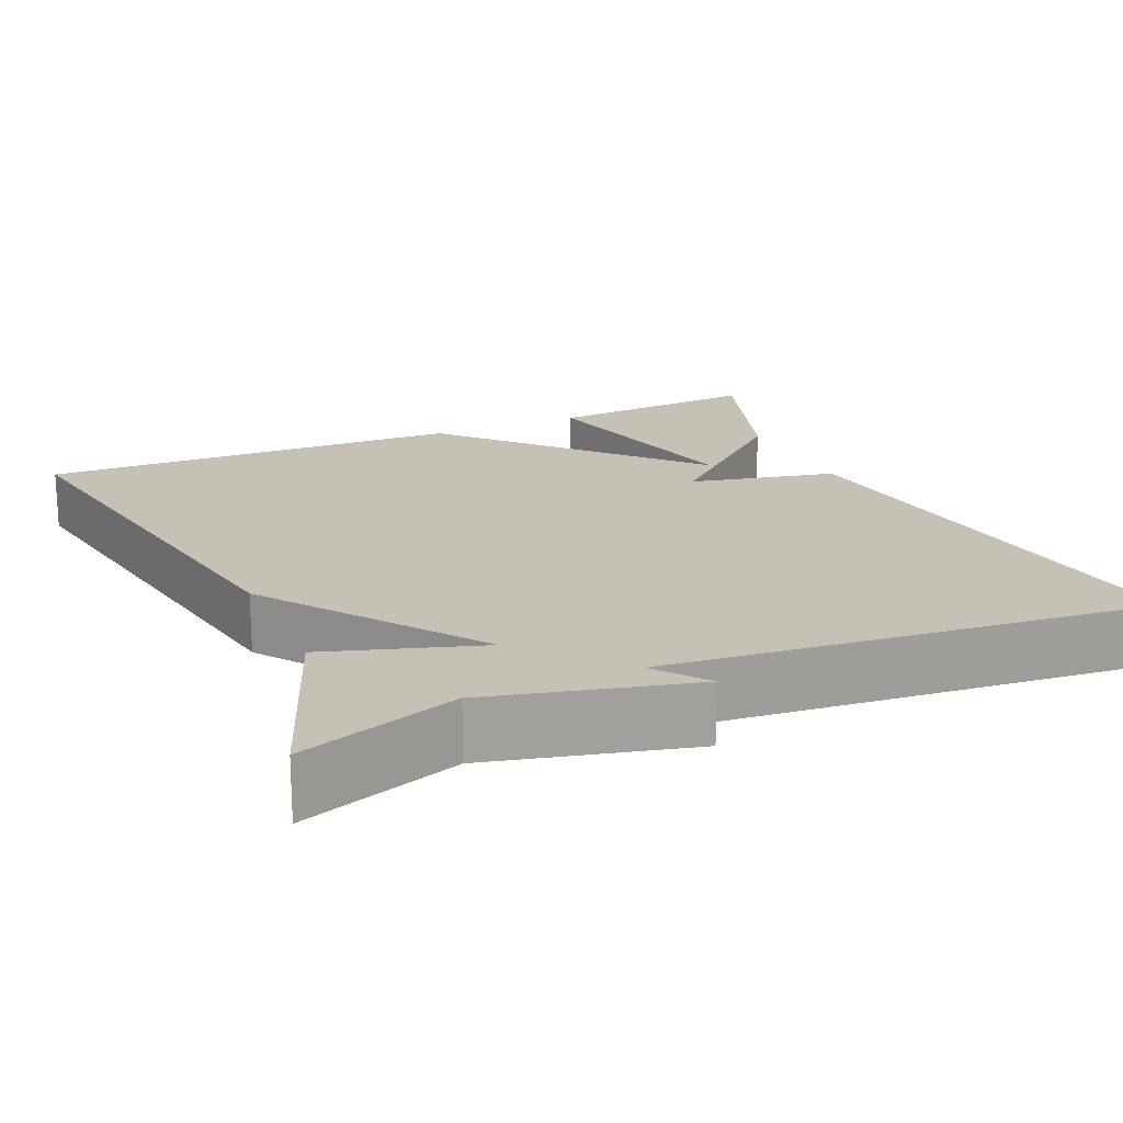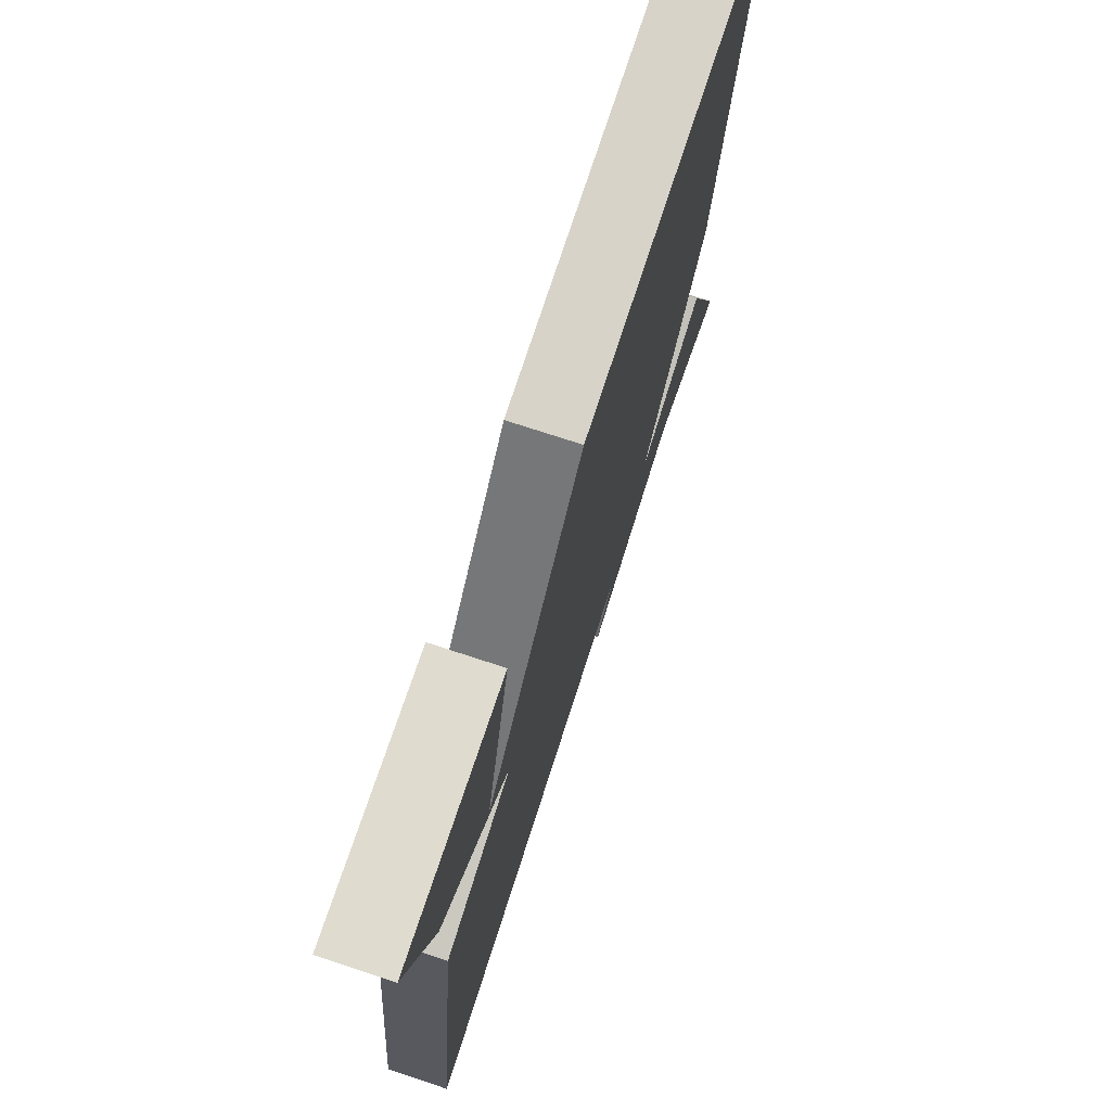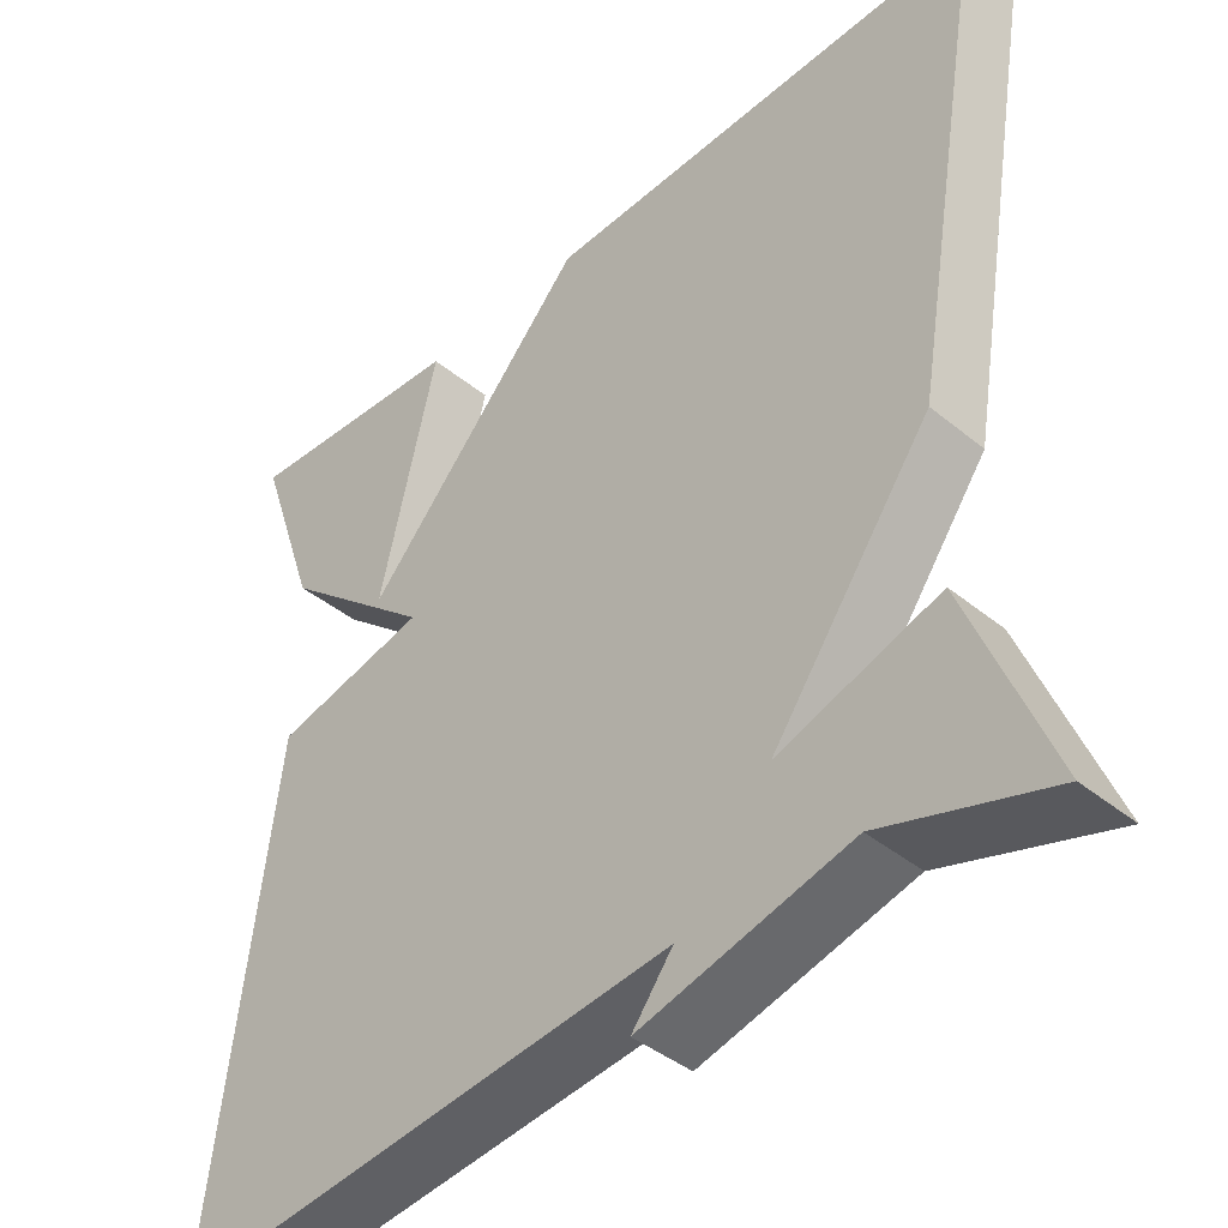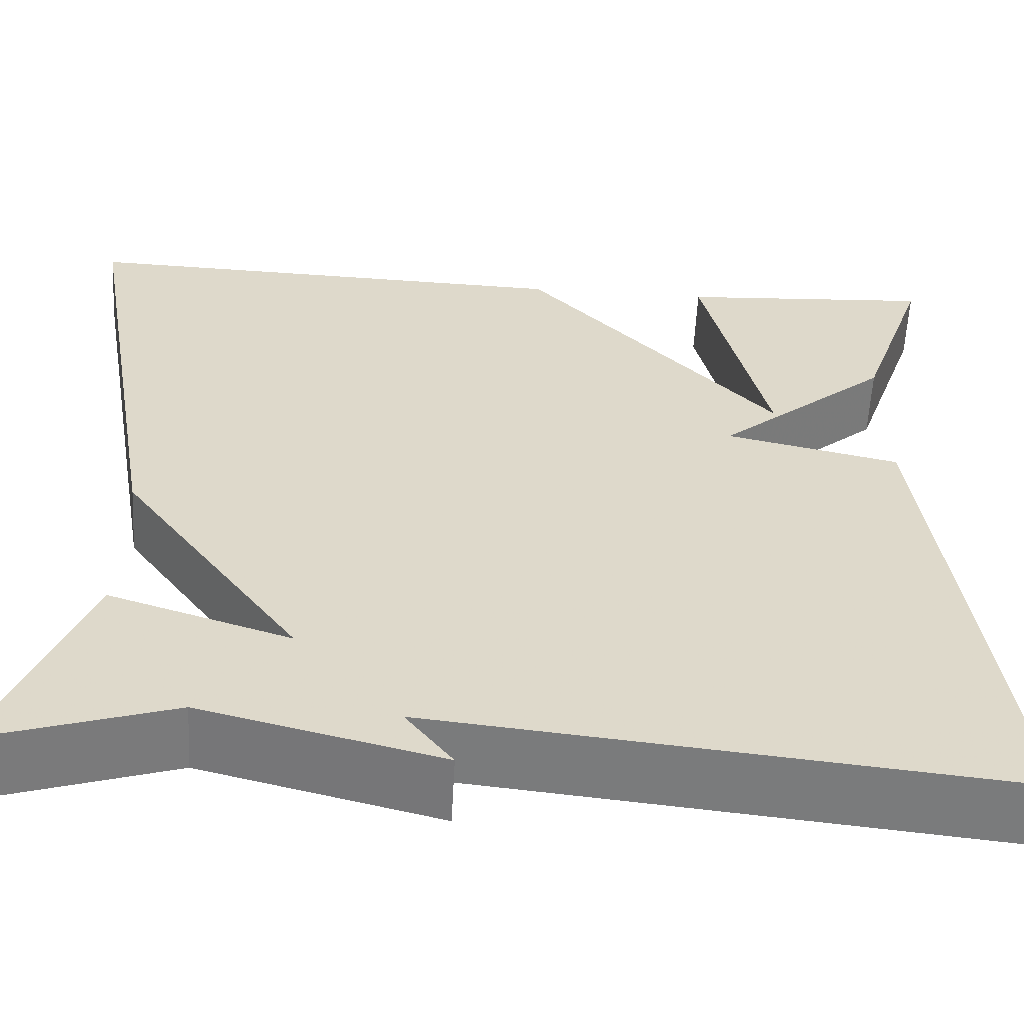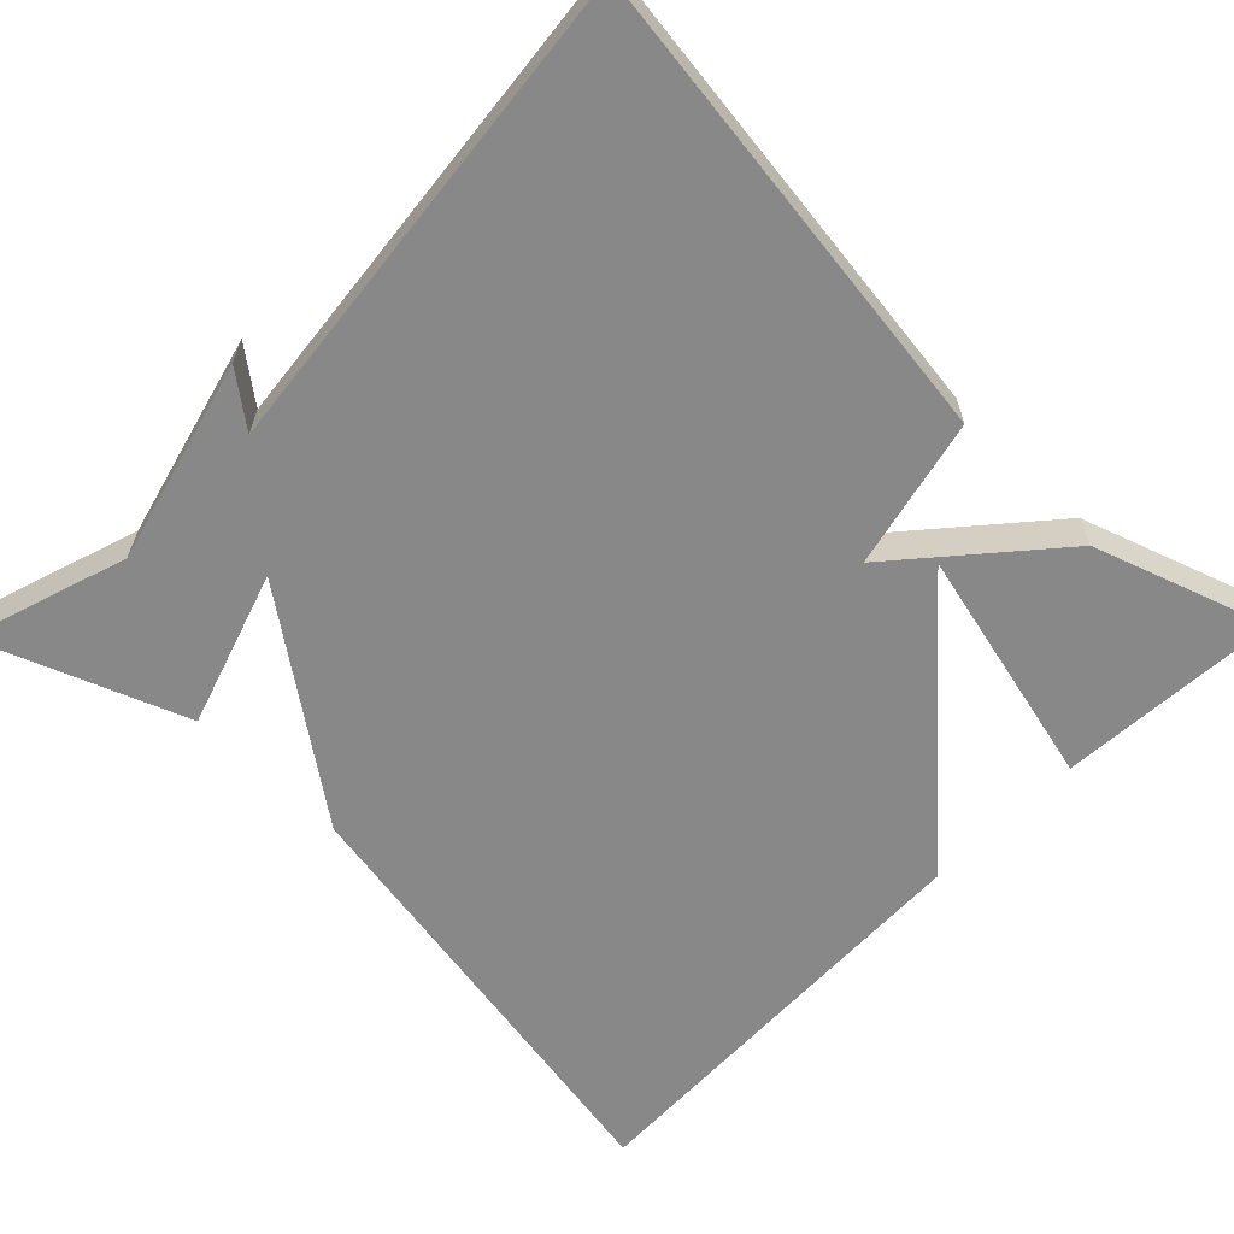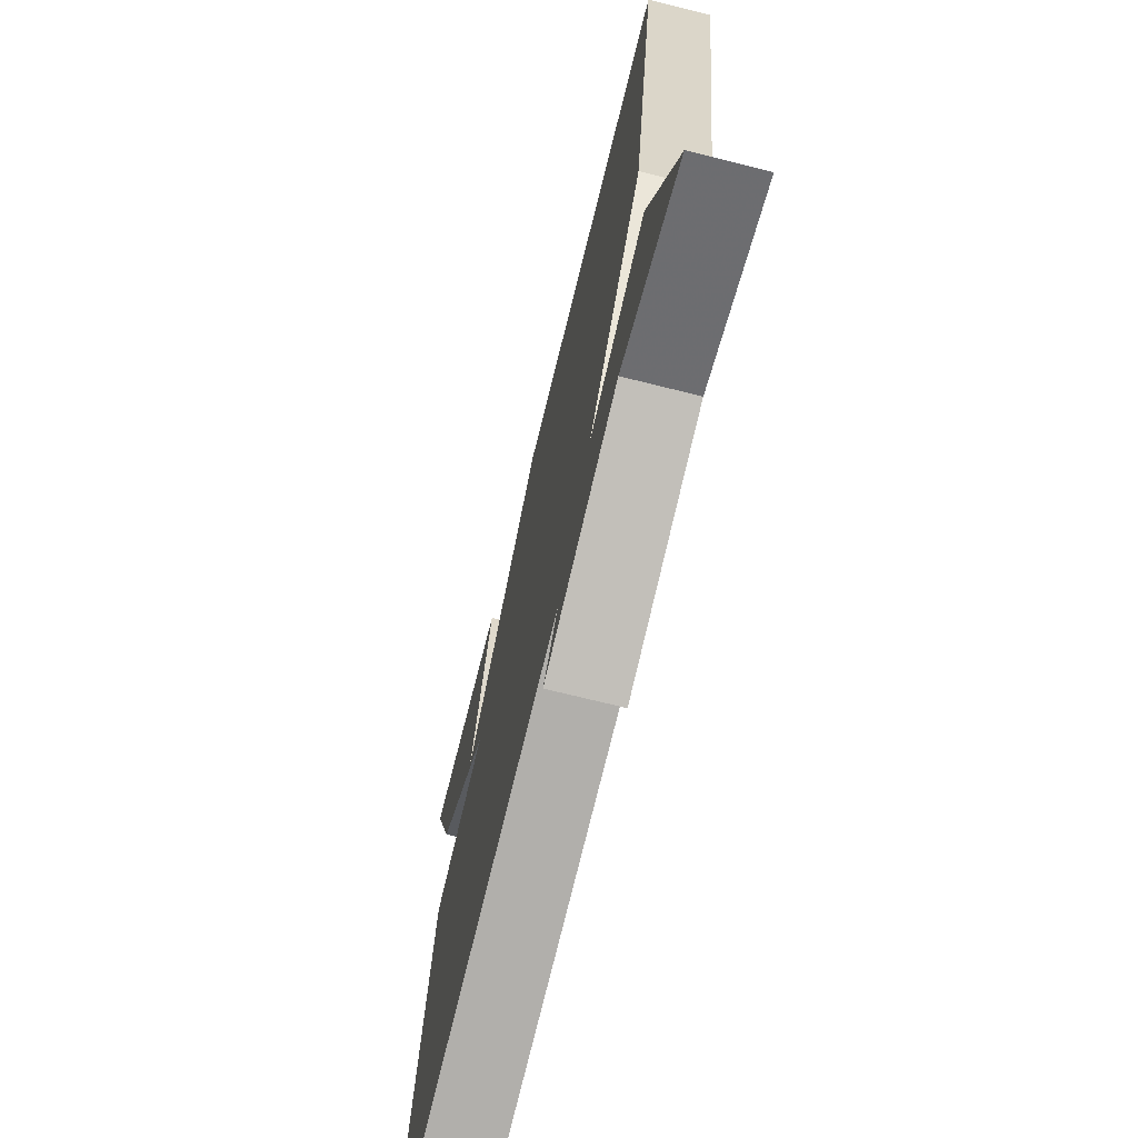
<metadata>
{"format":"obj","ext":"obj","renderer":"f3d","projection":"perspective","resolution":1024,"background":"white","views":[{"elev":18.7,"azim":155.8,"up":"+Y"},{"elev":74.3,"azim":-71.8,"up":"+Z"},{"elev":-41.9,"azim":45.6,"up":"+Z"},{"elev":-58.9,"azim":176.9,"up":"+Z"},{"elev":-62.8,"azim":-134.4,"up":"+Y"},{"elev":-72.1,"azim":76.0,"up":"+Z"}]}
</metadata>
<code>
v 0.5 0.07 0.5
v 0.404 0.07 -0.053
v 0.214 0.07 -0.315
v 0.404 0.07 -0.253
v 0.5 0.07 -0.5
v 0.303 0.07 -0.436
v 0.054 0.07 -0.5
v 0.103 0.07 -0.436
v -0.5 0.07 -0.5
v -0.427 0.07 0.088
v -0.244 0.07 0.13
v -0.427 0.07 0.288
v -0.5 0.07 0.5
v -0.231 0.07 0.482
v -0.299 0.07 0.188
v -0.031 0.07 0.482
v 0.5 0 0.5
v 0.404 0 -0.053
v 0.214 0 -0.315
v 0.404 0 -0.253
v 0.5 0 -0.5
v 0.303 0 -0.436
v 0.054 0 -0.5
v 0.103 0 -0.436
v -0.5 0 -0.5
v -0.427 0 0.088
v -0.244 0 0.13
v -0.427 0 0.288
v -0.5 0 0.5
v -0.231 0 0.482
v -0.299 0 0.188
v -0.031 0 0.482
f 1 2 3
f 16 1 3
f 15 16 3
f 12 13 14 15
f 11 12 15
f 11 15 3
f 10 11 3
f 9 10 3
f 8 9 3
f 8 3 4
f 7 8 4
f 6 7 4
f 4 5 6
f 19 18 17
f 19 17 32
f 19 32 31
f 31 30 29 28
f 31 28 27
f 19 31 27
f 19 27 26
f 19 26 25
f 19 25 24
f 20 19 24
f 20 24 23
f 20 23 22
f 22 21 20
f 1 17 18 2
f 2 18 19 3
f 3 19 20 4
f 4 20 21 5
f 5 21 22 6
f 6 22 23 7
f 7 23 24 8
f 8 24 25 9
f 9 25 26 10
f 10 26 27 11
f 11 27 28 12
f 12 28 29 13
f 13 29 30 14
f 14 30 31 15
f 15 31 32 16
f 16 32 17 1

</code>
